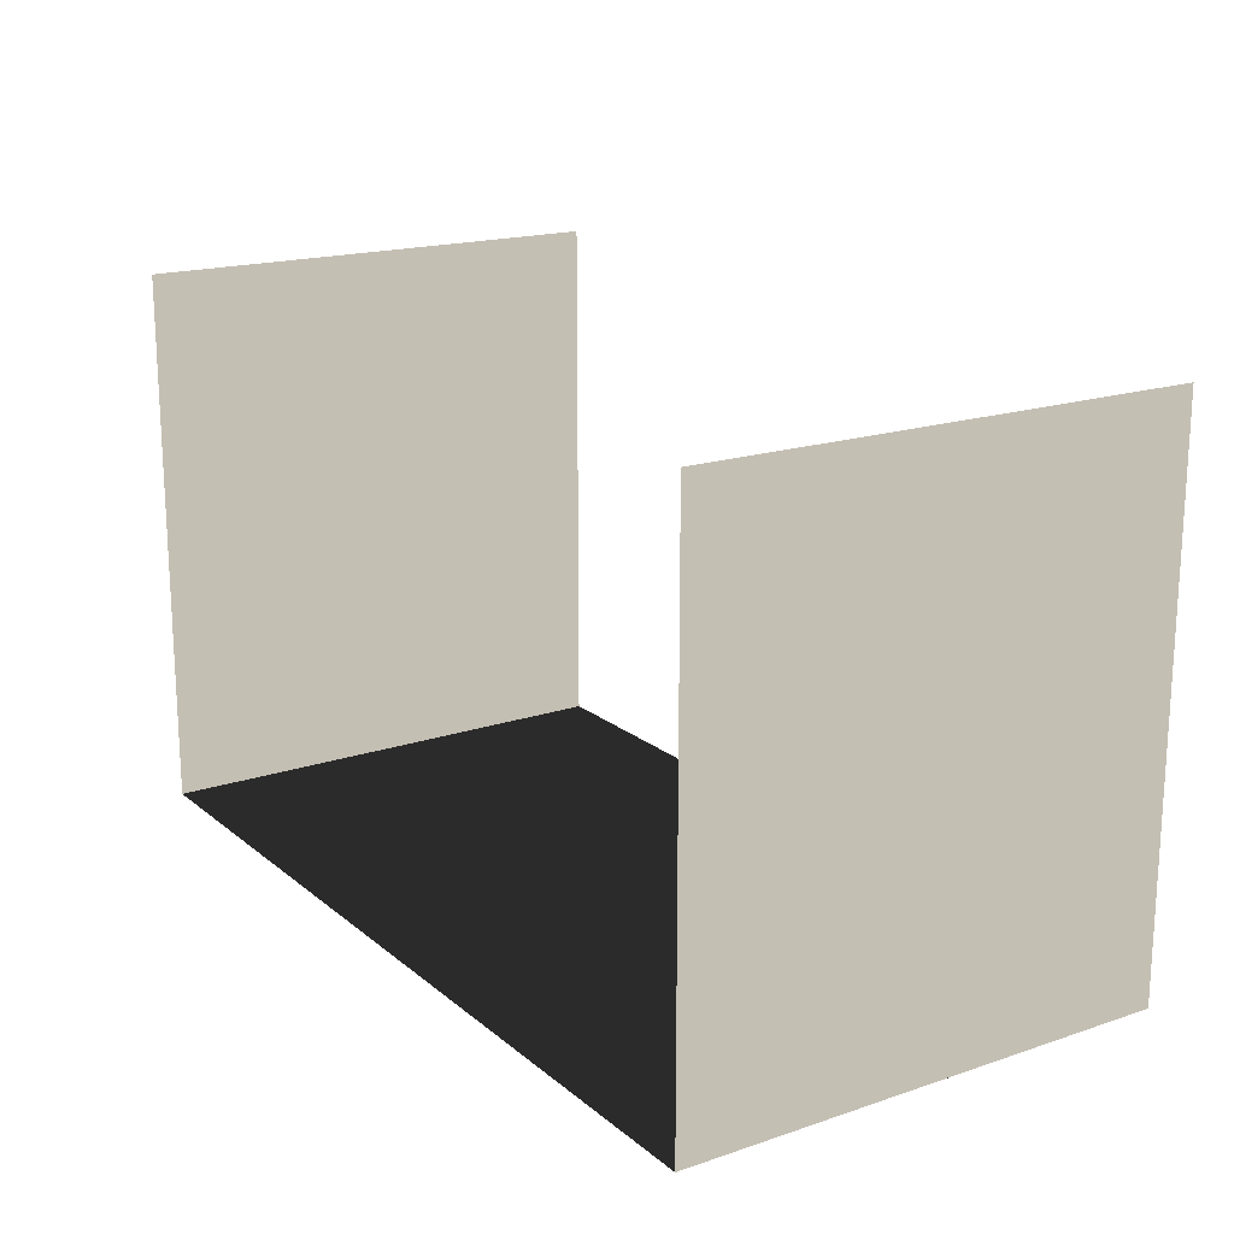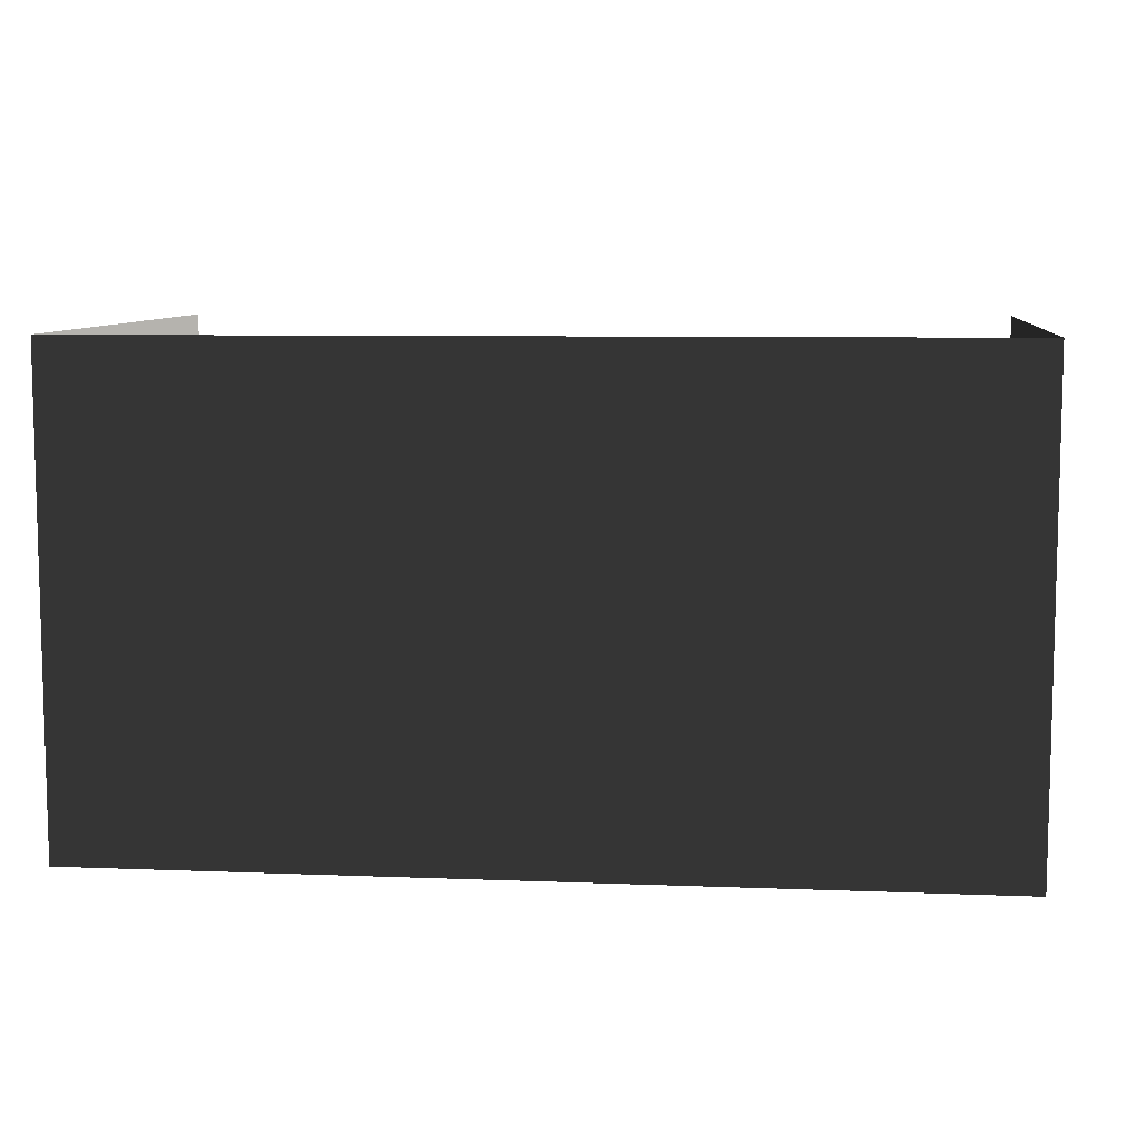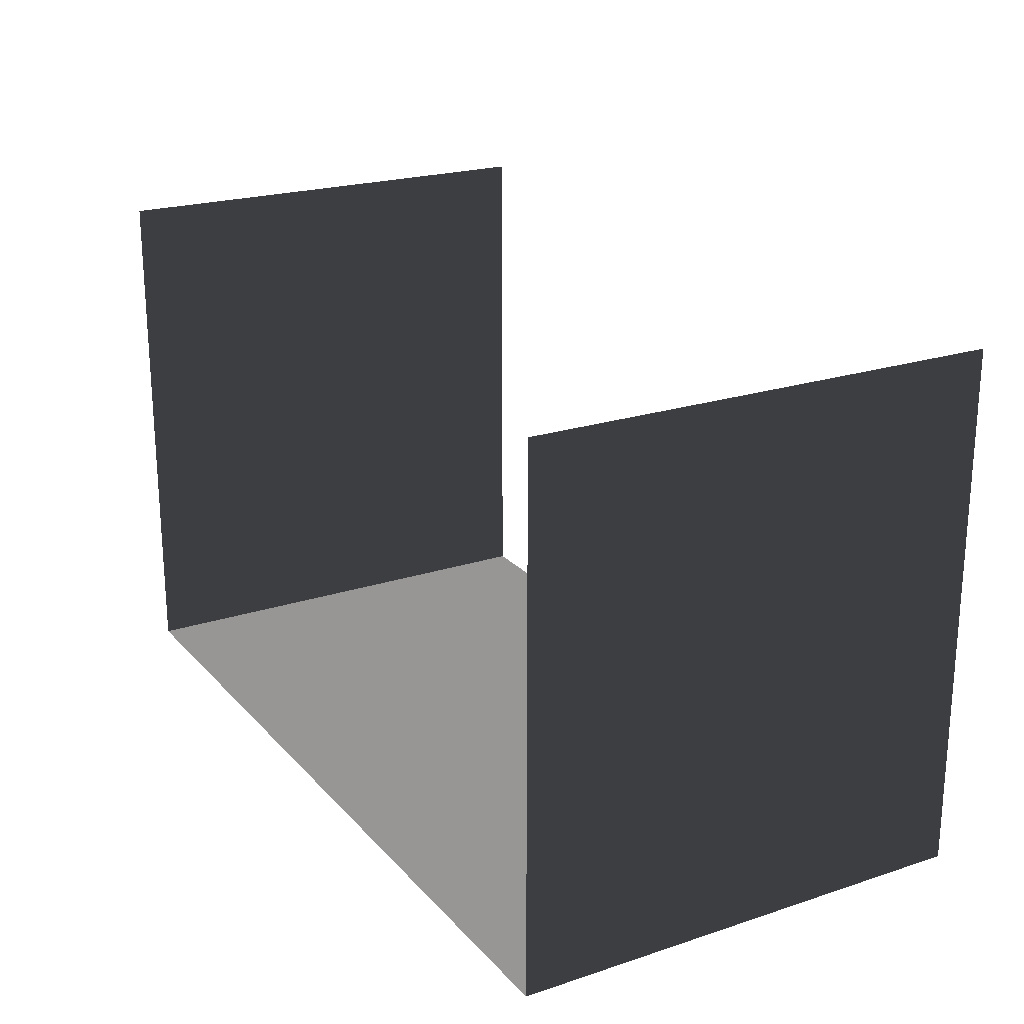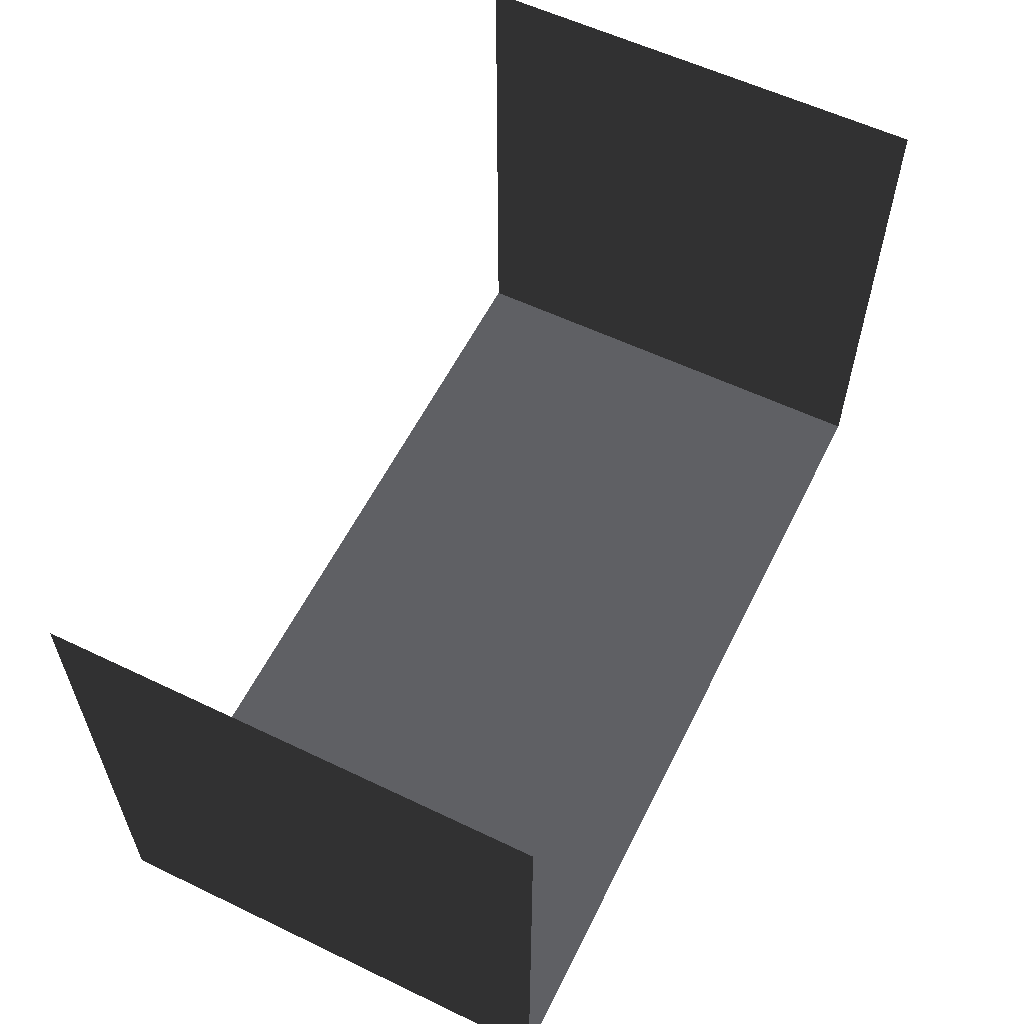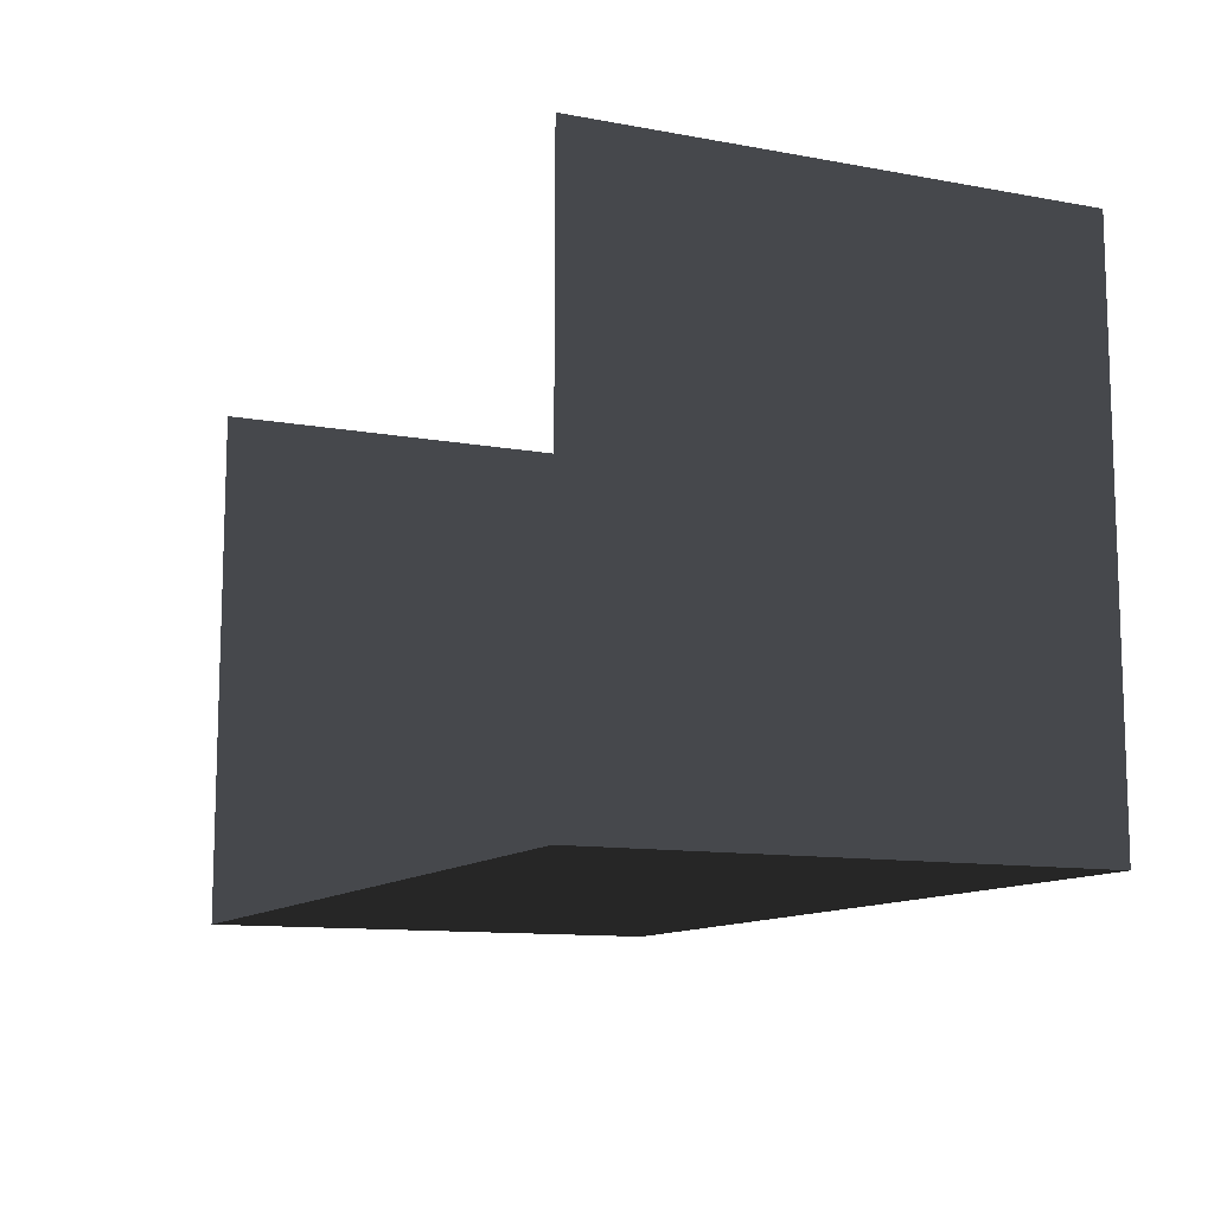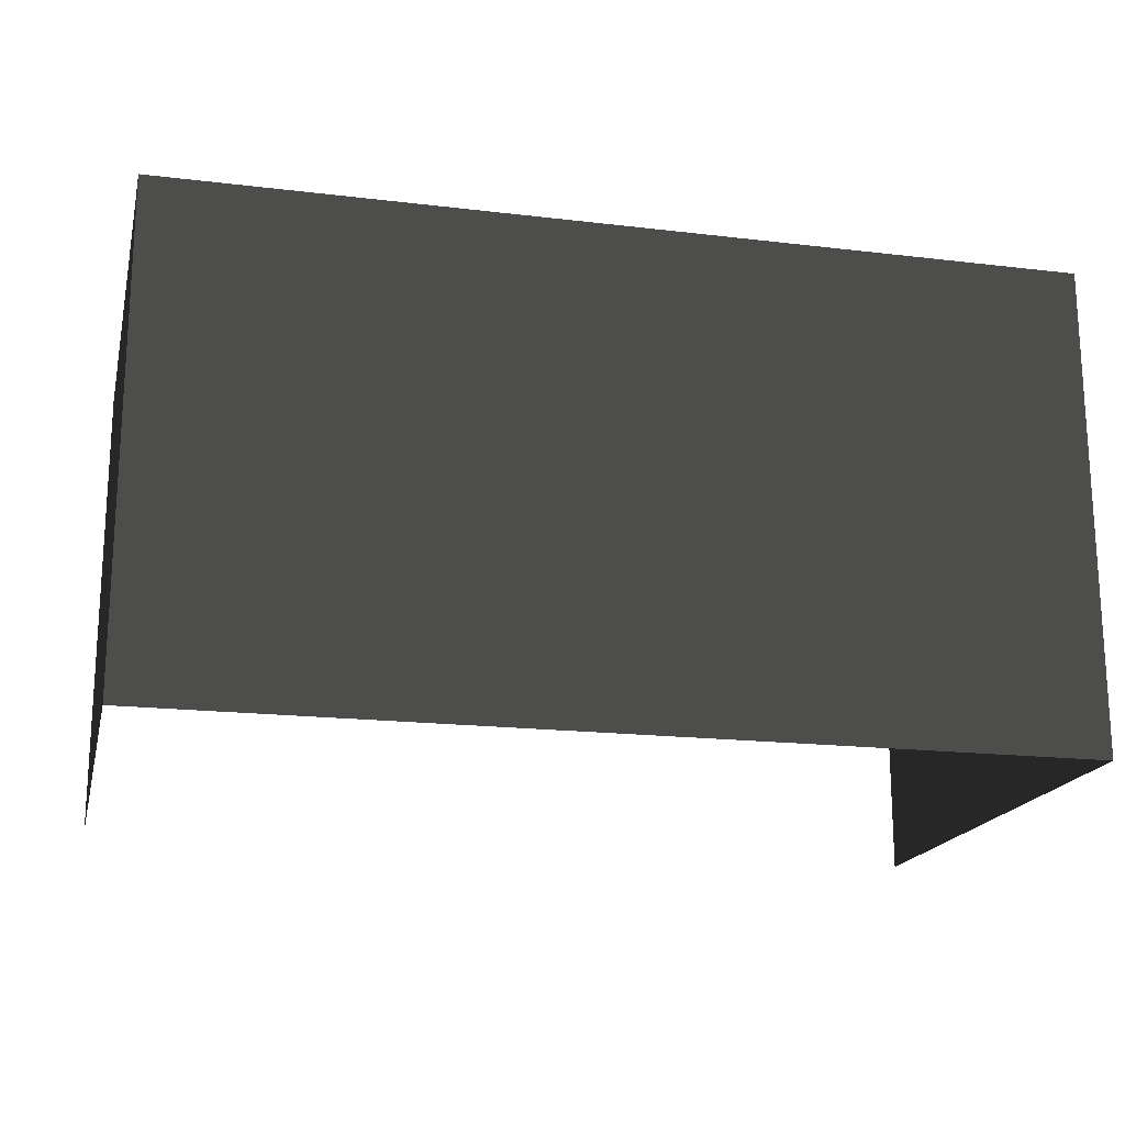
<metadata>
{"format":"obj","ext":"obj","renderer":"f3d","projection":"perspective","resolution":1024,"background":"white","views":[{"elev":17.8,"azim":56.7,"up":"+Z"},{"elev":8.4,"azim":-173.6,"up":"+Y"},{"elev":21.8,"azim":-119.9,"up":"+Z"},{"elev":58.3,"azim":-63.7,"up":"+Z"},{"elev":-11.3,"azim":-114.2,"up":"+Z"},{"elev":-18.3,"azim":166.8,"up":"+Y"}]}
</metadata>
<code>
g Box50
v 152.5 132.9 -149.9
v -104.4 132.9 -150
v -104.4 269.6 -150
v 152.5 269.2 -149.9
v 152.4 -0.8396 150
v 152.5 -0.8396 0.04563
v 152.5 132.9 0.04563
v 152.4 132.9 150
v 152.5 -0.8396 -149.9
v 152.5 88.48 -149.9
v 152.5 132.9 -149.9
v -104.4 -0.408 -150
v -104.4 87.6 -150
v 24.08 -0.6238 -149.9
v 152.5 88.48 -149.9
v 152.5 -0.8396 -149.9
v 152.4 132.9 150
v 152.5 132.9 0.04563
v 152.5 269.2 0.04563
v 152.4 269.2 150
v 152.5 132.9 -149.9
v 152.5 269.2 -149.9
v -347.2 155.6 -150.1
v -347.2 270 -150.1
v -286.5 212.7 -150
v -250 187.6 -150
v -170.3 132.9 -150
v -347.2 132.9 -150.1
v -347.2 -7.629e-06 -150.1
v -104.4 87.6 -150
v -104.4 -0.408 -150
v -347.2 -7.629e-06 -150.1
v -347.2 -1.526e-05 -0.1053
v -347.2 133.7 -0.1053
v -347.2 133.7 -150.1
v -347.3 -1.526e-05 149.8
v -347.3 133.7 149.8
v -347.2 177.4 -150.1
v -347.2 133.7 -150.1
v -347.2 182.4 -0.1053
v -347.2 133.7 -0.1053
v -347.3 133.7 149.8
v -347.3 270 149.8
v -347.2 270 -0.1053
v -347.2 270 -150.1
v -347.2 177.4 -150.1
v -347.2 182.4 -0.1053
v -347.2 191.8 -0.1053
v -347.2 191.8 -0.1053
v -347.2 270 -0.1053
v -250 187.6 -150
v -225.8 269.8 -150
v -104.4 269.6 -150
v -347.2 155.6 -150.1
v -286.5 212.7 -150
v -104.4 132.9 -150
v -170.3 132.9 -150
v -104.4 87.6 -150
v -104.4 87.6 -150
v 152.5 88.48 -149.9
f 3 1 2
f 1 3 4
f 14 12 13
f 14 15 16
f 1 59 2
f 15 14 13
f 59 1 60
f 7 5 6
f 5 7 8
f 10 6 9
f 6 11 7
f 19 17 18
f 17 19 20
f 22 18 21
f 18 22 19
f 34 32 33
f 32 34 35
f 37 33 36
f 33 37 34
f 40 38 39
f 39 41 40
f 43 41 42
f 41 43 40
f 46 44 45
f 48 46 47
f 40 43 49
f 44 46 48
f 49 43 50
f 11 6 10
f 25 23 24
f 28 26 27
f 27 29 28
f 29 30 31
f 53 51 52
f 55 28 54
f 26 28 55
f 52 25 24
f 52 51 25
f 51 53 56
f 57 51 56
f 30 29 27
f 57 56 58

</code>
